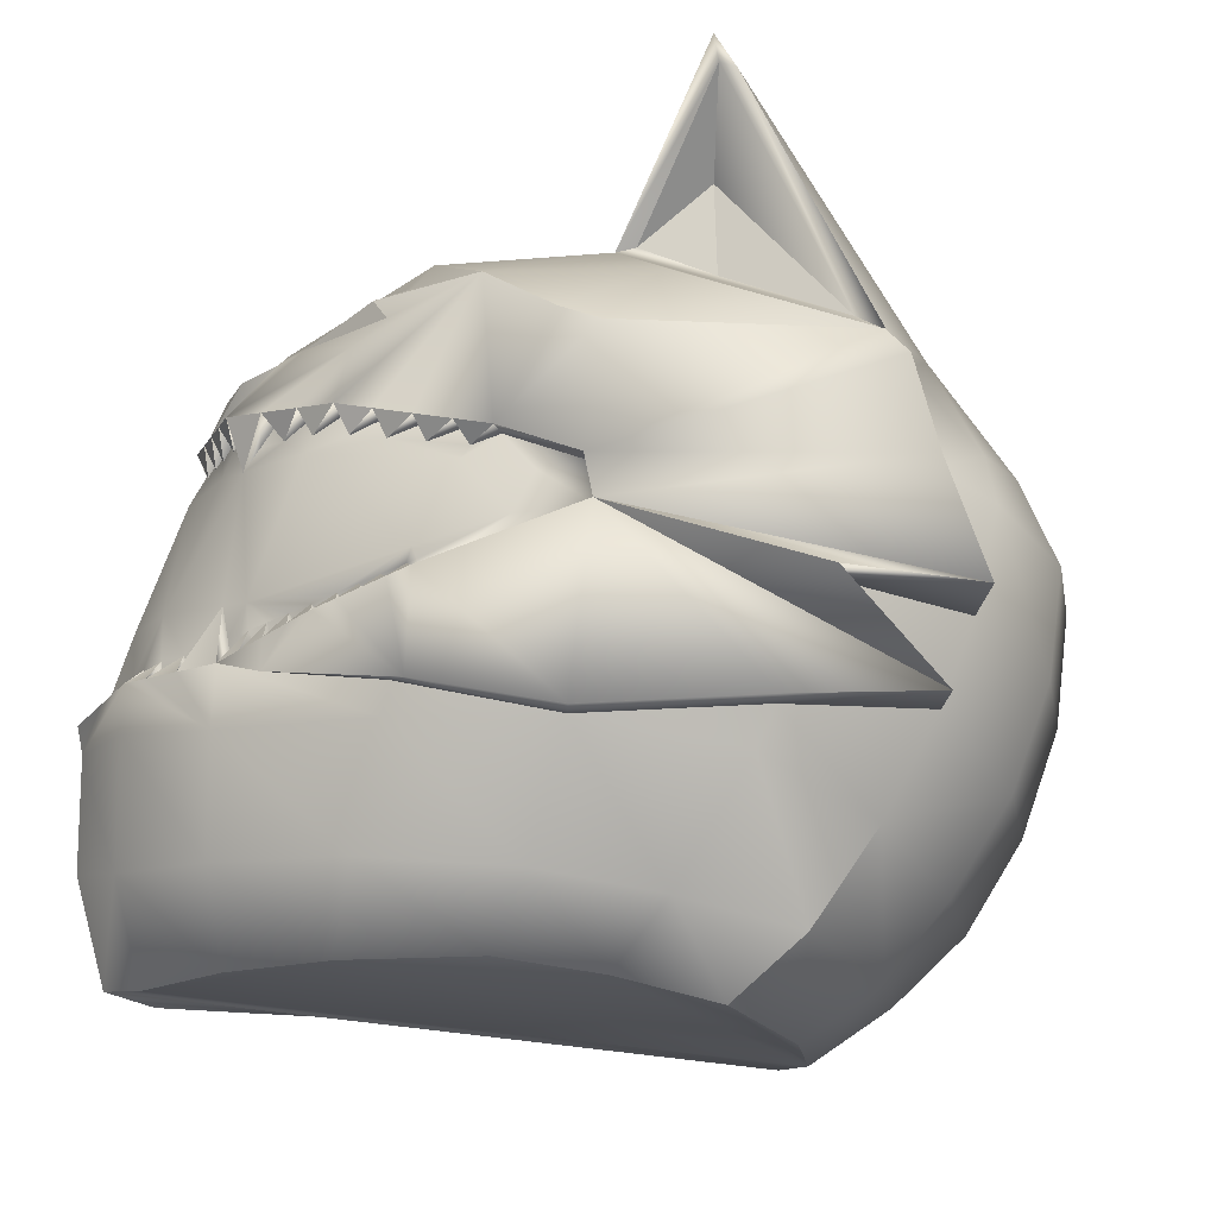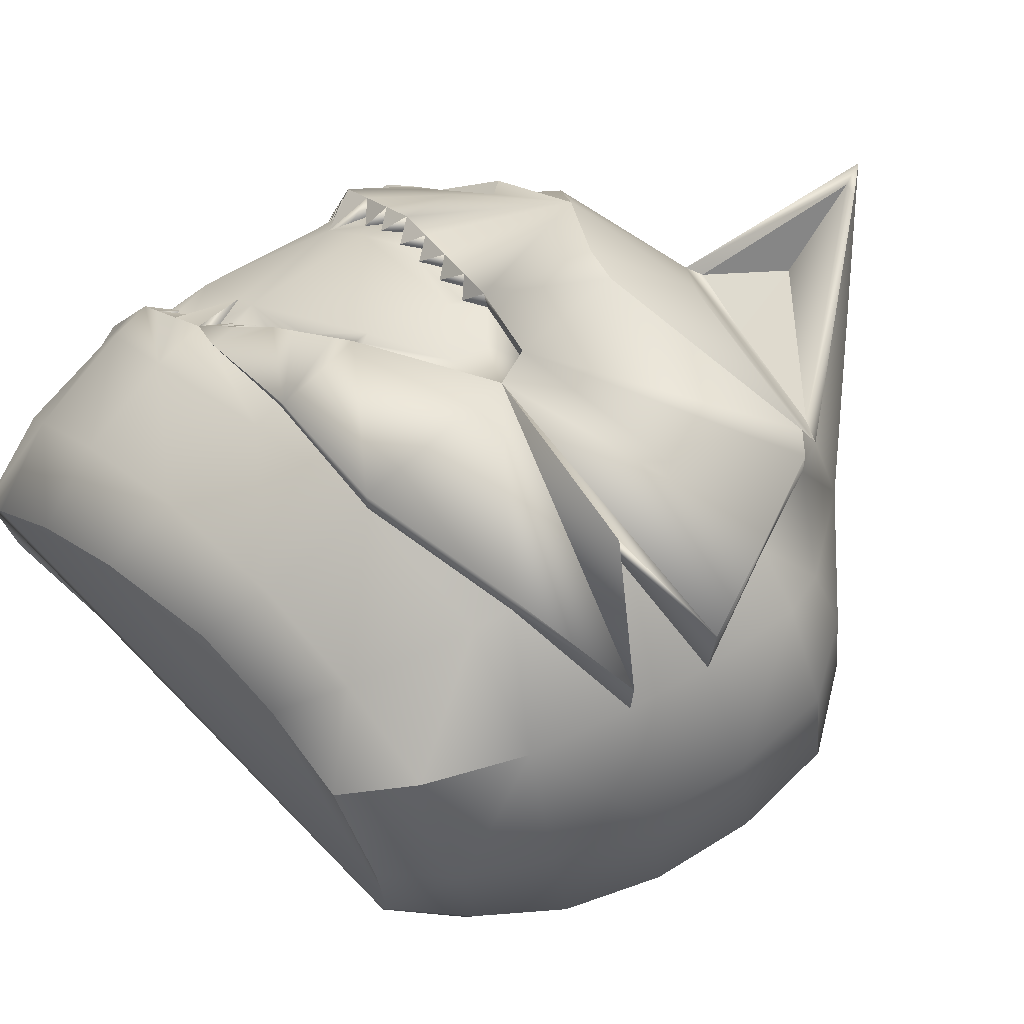
<metadata>
{"format":"obj","ext":"obj","renderer":"f3d","projection":"perspective","resolution":1024,"background":"white","views":[{"elev":74.1,"azim":-162.9,"up":"+Z"},{"elev":69.2,"azim":-123.6,"up":"+Z"}]}
</metadata>
<code>
o new_helmet
v 0.4345 -2.946 0.01472
v 0.4199 -3.157 0.01731
v 0.4201 -2.945 0.01418
v 0.4055 -3.156 0.01677
v 0.3631 -3.234 -0.05133
v 0.4 -2.969 -0.07619
v 0.2328 -3.071 -0.2217
v 0.2059 -3.176 -0.202
v 0.3109 -3.174 -0.1434
v 0.3869 -2.968 -0.06824
v 0.3286 -2.99 -0.124
v 0.3815 -3.162 -0.07333
v 0.148 -3.482 -0.164
v -0.01324 -3.337 -0.1575
v 0.1574 -3.5 -0.1657
v 0.1272 -3.418 -0.1102
v 0.2864 -3.031 -0.1911
v 0.2771 -3.03 -0.166
v 0.4259 -2.951 -0.008006
v 0.3943 -2.985 -0.053
v 0.4084 -2.978 -0.01527
v 0.4166 -2.973 0.006618
v 0.365 -2.981 -0.1101
v 0.3728 -2.973 -0.08171
v 0.3534 -2.981 -0.1003
v 0.3666 -2.996 -0.09013
v 0.3504 -3.032 -0.1111
v 0.3028 -3.01 -0.145
v 0.29 -3.02 -0.1555
v 0.2907 -3.041 -0.1594
v 0.3162 -3.025 -0.1387
v 0.3264 -3.018 -0.1304
v 0.273 -3.041 -0.1988
v 0.2514 -3.051 -0.187
v 0.2385 -3.061 -0.1975
v 0.2376 -3.075 -0.2025
v 0.264 -3.058 -0.1812
v 0.2758 -3.051 -0.1715
v 0.4009 -3.161 -0.05678
v 0.4072 -3.16 -0.03208
v 0.4136 -3.158 -0.007386
v 0.3875 -3.161 -0.0508
v 0.3935 -3.159 -0.02828
v 0.3995 -3.157 -0.005753
v 0.3837 -3.145 -0.06778
v 0.4051 -3.139 0.004093
v 0.3984 -3.141 -0.01829
v 0.3922 -3.143 -0.03986
v 0.3344 -3.17 -0.1201
v 0.3579 -3.166 -0.09669
v 0.3705 -3.129 -0.08489
v 0.3478 -3.151 -0.1115
v 0.3282 -3.155 -0.1353
v 0.2661 -3.176 -0.1859
v 0.2931 -3.175 -0.1708
v 0.2321 -3.176 -0.1873
v 0.2584 -3.175 -0.1727
v 0.2846 -3.174 -0.1581
v 0.3033 -3.157 -0.1543
v 0.2782 -3.16 -0.1674
v 0.2517 -3.162 -0.1812
v 0.2231 -3.164 -0.1962
v 0.4157 -3.166 0.0173
v 0.4119 -3.2 0.01766
v 0.3924 -3.221 0.01726
v 0.3999 -3.203 -0.03033
v 0.3775 -3.217 -0.05209
v 0.3 -3.282 -0.1079
v 0.3227 -3.265 -0.1089
v 0.4131 -3.118 0.0165
v 0.4186 -3.019 0.01522
v 0.1464 -3.171 -0.222
v 0.2256 -3.071 -0.208
v 0.2372 -3.086 -0.2065
v 0.1831 -3.124 -0.2158
v 0.3918 -3.023 -0.06789
v 0.3343 -3.036 -0.128
v 0.3863 -3.125 -0.06131
v 0.3283 -3.138 -0.148
v 0.177 -3.157 -0.2164
v 0.2264 -3.153 -0.1976
v 0.4118 -2.951 -0.006423
v 0.4035 -2.956 -0.02703
v 0.3952 -2.962 -0.04764
v 0.4196 -2.972 0.01456
v 0.3887 -2.988 -0.06811
v 0.4018 -2.981 -0.03291
v 0.3395 -3.011 -0.1176
v 0.3816 -2.991 -0.07517
v 0.3157 -3 -0.1345
v 0.2319 -3.079 -0.2072
v 0.3317 -3.015 -0.1262
v 0.3034 -3.033 -0.1491
v 0.2642 -3.04 -0.1765
v 0.2519 -3.066 -0.1909
v 0.303 -3.32 0.01544
v 0.1895 -3.364 0.01195
v -0.1583 -2.926 -0.007268
v 0.3817 -3.246 0.01724
v -0.1147 -2.871 -0.006485
v -0.1934 -2.989 -0.007621
v -0.2128 -3.065 -0.00721
v -0.1507 -3.285 -0.00168
v -0.05888 -3.337 0.002452
v -0.2008 -3.231 -0.00432
v 0.06104 -3.371 0.007342
v 0.3563 -2.777 0.009363
v 0.4002 -2.847 0.01201
v -0.216 -3.148 -0.006096
v 0.4247 -2.927 0.01409
v -0.1 -3.278 -0.147
v -0.04064 -2.876 -0.1545
v 0.2739 -2.804 -0.09908
v -0.09965 -3.013 -0.1792
v 0.3272 -2.946 -0.1411
v 0.1121 -2.858 -0.1704
v 0.1111 -3.008 -0.2353
v -0.119 -3.158 -0.1897
v 0.1514 -3.171 -0.2366
v -0.1318 -3.284 -0.09536
v -0.07467 -2.932 -0.1826
v 0.03672 -2.871 -0.159
v 0.3275 -2.782 -0.03641
v -0.09725 -2.874 -0.08461
v 0.2928 -3.307 -0.09322
v 0.305 -2.866 -0.1206
v -0.114 -3.091 -0.196
v 0.2215 -2.976 -0.2047
v 0.3906 -2.935 -0.07824
v -0.1648 -2.994 -0.1003
v 0.2054 -2.828 -0.1492
v -0.03175 -3.308 -0.181
v -0.006886 -3.023 -0.2305
v 0.1068 -2.914 -0.2018
v 0.1368 -3.143 -0.2433
v -0.1152 -3.241 -0.1686
v -0.1872 -3.152 -0.1135
v -0.1751 -3.233 -0.1025
v 0.367 -2.849 -0.0555
v 0.214 -2.891 -0.1778
v -0.1386 -2.929 -0.09692
v 0.01532 -2.927 -0.19
v -0.04796 -3.337 -0.1191
v -0.1831 -3.07 -0.118
v 0.2122 -3.177 -0.216
v 0.3201 -3.175 -0.1557
v 0.3391 -2.99 -0.1352
v 0.3945 -3.163 -0.08147
v 0.1318 -3.142 -0.2288
v 0.04985 -3.354 -0.07616
v 0.009137 -3.348 -0.1369
v 0.1643 -3.359 -0.104
v 0.1446 -3.358 -0.04
v 0.1774 -3.352 -0.1022
v 0.1054 -3.355 -0.1113
v 0.1346 -3.478 -0.1731
v -0.06741 -3.245 -0.1928
v -0.01101 -3.054 -0.2356
v -0.0215 -3.139 -0.2422
v 0.2242 -2.999 -0.2088
v 0.1121 -3.008 -0.2637
v -0.116 -3.16 -0.2719
v 0.2539 -3.287 -0.1701
v -0.112 -3.092 -0.25
v 0.3234 -3.222 -0.1329
v 0.3061 -2.986 -0.1737
v -0.009318 -3.32 -0.2065
v 0.1386 -3.328 -0.1699
v -0.02947 -3.307 -0.2142
v -0.06622 -3.245 -0.2253
v -0.009971 -3.054 -0.264
v -0.0201 -3.14 -0.2805
v 0.2136 -2.998 -0.2376
v 0.1665 -3.262 -0.2259
v 0.1969 -3.265 -0.2157
v 0.4173 -2.957 -0.03073
v 0.4086 -2.963 -0.05346
v 0.3853 -2.974 -0.09043
v 0.3259 -3 -0.1492
v 0.3128 -3.01 -0.1632
v 0.2996 -3.021 -0.1771
v 0.2596 -3.051 -0.2064
v 0.2462 -3.061 -0.214
v 0.3449 -3.171 -0.131
v 0.3697 -3.167 -0.1062
v 0.2392 -3.176 -0.2009
v 0.3914 -3.194 -0.03607
v 0.3143 -3.276 -0.08233
v 0.3082 -3.25 -0.1272
v 0.2784 -3.284 -0.1378
v 0.376 -3.145 -0.07911
v 0.3642 -3.147 -0.09079
v 0.3519 -3.006 -0.1057
v 0.4088 -3.14 0.01665
v 0.3582 -3.232 0.08386
v 0.3934 -2.966 0.1035
v 0.2159 -3.065 0.2393
v 0.1904 -3.17 0.2209
v 0.2994 -3.169 0.1701
v 0.3809 -2.965 0.0946
v 0.3187 -2.986 0.1466
v 0.375 -3.159 0.105
v 0.1351 -3.477 0.1878
v -0.02506 -3.333 0.1653
v 0.1443 -3.495 0.1907
v 0.1184 -3.415 0.1308
v 0.2717 -3.025 0.2116
v 0.2642 -3.025 0.1859
v 0.4242 -2.951 0.03692
v 0.3895 -2.983 0.08046
v 0.4063 -2.977 0.04366
v 0.416 -2.973 0.02231
v 0.3561 -2.977 0.1351
v 0.3659 -2.97 0.1072
v 0.3451 -2.977 0.1245
v 0.3591 -2.993 0.1158
v 0.3414 -3.028 0.1366
v 0.2914 -3.006 0.1663
v 0.2778 -3.015 0.1761
v 0.2782 -3.036 0.1806
v 0.3052 -3.02 0.1614
v 0.316 -3.014 0.1536
v 0.2577 -3.035 0.2185
v 0.237 -3.045 0.2056
v 0.2234 -3.055 0.2154
v 0.2221 -3.069 0.2207
v 0.25 -3.053 0.2009
v 0.2625 -3.045 0.1919
v 0.3955 -3.159 0.08992
v 0.4036 -3.158 0.06571
v 0.4118 -3.157 0.04151
v 0.3826 -3.159 0.08296
v 0.3902 -3.158 0.06089
v 0.3979 -3.157 0.03883
v 0.3776 -3.143 0.09915
v 0.4042 -3.139 0.0289
v 0.3959 -3.14 0.05078
v 0.3881 -3.141 0.07188
v 0.3246 -3.166 0.1484
v 0.3498 -3.163 0.1267
v 0.3632 -3.126 0.1148
v 0.3386 -3.148 0.1403
v 0.3173 -3.15 0.1627
v 0.2517 -3.17 0.2092
v 0.2797 -3.17 0.1961
v 0.2176 -3.17 0.2082
v 0.2449 -3.17 0.1955
v 0.2721 -3.169 0.1828
v 0.291 -3.153 0.1799
v 0.2651 -3.154 0.1911
v 0.2376 -3.156 0.2031
v 0.208 -3.158 0.216
v 0.3964 -3.202 0.06471
v 0.3724 -3.215 0.08517
v 0.291 -3.278 0.137
v 0.3136 -3.261 0.1392
v 0.1296 -3.164 0.2363
v 0.2098 -3.064 0.2252
v 0.2214 -3.08 0.225
v 0.1668 -3.118 0.2315
v 0.3858 -3.02 0.09624
v 0.324 -3.031 0.1523
v 0.3807 -3.123 0.0923
v 0.3165 -3.134 0.1749
v 0.1606 -3.15 0.2326
v 0.2113 -3.147 0.2173
v 0.4103 -2.95 0.03429
v 0.4005 -2.955 0.05439
v 0.3907 -2.96 0.0745
v 0.3827 -2.986 0.0952
v 0.3984 -2.98 0.06086
v 0.33 -3.007 0.1416
v 0.3751 -2.988 0.1018
v 0.3051 -2.996 0.1564
v 0.216 -3.073 0.2251
v 0.3216 -3.011 0.1497
v 0.2917 -3.028 0.171
v 0.2506 -3.035 0.1957
v 0.2372 -3.06 0.2099
v -0.1108 -3.273 0.1467
v -0.05167 -2.872 0.1467
v 0.2662 -2.801 0.1123
v -0.1125 -3.007 0.171
v 0.3161 -2.942 0.1622
v 0.09957 -2.853 0.1731
v 0.09362 -3.001 0.2421
v -0.1327 -3.153 0.1844
v 0.1335 -3.164 0.2512
v -0.1387 -3.282 0.09308
v -0.08772 -2.927 0.1738
v 0.02516 -2.866 0.1566
v 0.3242 -2.78 0.05303
v -0.103 -2.872 0.07274
v 0.2849 -3.304 0.1227
v 0.2955 -2.862 0.1378
v -0.1281 -3.086 0.189
v 0.206 -2.97 0.2187
v 0.3839 -2.932 0.1039
v -0.1716 -2.991 0.08698
v 0.1942 -2.824 0.158
v -0.0452 -3.303 0.1864
v -0.02372 -3.017 0.2292
v 0.09192 -2.908 0.2057
v 0.1185 -3.135 0.256
v -0.1275 -3.236 0.166
v -0.1951 -3.149 0.1032
v -0.1824 -3.23 0.09548
v 0.3621 -2.847 0.07693
v 0.2006 -2.885 0.1889
v -0.1452 -2.927 0.08363
v 0.001494 -2.921 0.1876
v -0.05687 -3.334 0.1244
v -0.1913 -3.066 0.1055
v 0.1956 -3.17 0.2353
v 0.3077 -3.17 0.183
v 0.3284 -2.986 0.1585
v 0.3874 -3.16 0.1141
v 0.1146 -3.135 0.2411
v 0.04379 -3.351 0.08926
v -0.001244 -3.343 0.1466
v 0.1559 -3.356 0.1255
v 0.1409 -3.356 0.06026
v 0.1691 -3.349 0.1245
v 0.09666 -3.351 0.1284
v 0.121 -3.472 0.1958
v -0.08156 -3.239 0.1938
v -0.02824 -3.047 0.2349
v -0.03928 -3.132 0.2432
v 0.2084 -2.993 0.2237
v 0.09258 -3 0.2705
v -0.1357 -3.152 0.2665
v 0.2405 -3.282 0.1958
v -0.1301 -3.085 0.243
v 0.3126 -3.218 0.162
v 0.2926 -2.981 0.1944
v -0.02471 -3.314 0.2139
v 0.1255 -3.323 0.1884
v -0.04536 -3.301 0.2197
v -0.08275 -3.239 0.2263
v -0.02928 -3.046 0.2633
v -0.04068 -3.131 0.2815
v 0.1957 -2.991 0.2517
v 0.1493 -3.255 0.2444
v 0.1803 -3.258 0.2365
v 0.414 -2.956 0.05912
v 0.4037 -2.961 0.08132
v 0.3777 -2.971 0.1168
v 0.3142 -2.995 0.1718
v 0.3 -3.005 0.1851
v 0.2858 -3.015 0.1983
v 0.2438 -3.045 0.2255
v 0.2298 -3.055 0.2324
v 0.3343 -3.167 0.1601
v 0.3608 -3.163 0.1371
v 0.2237 -3.17 0.2223
v 0.3876 -3.192 0.06955
v 0.3072 -3.273 0.1124
v 0.2979 -3.246 0.156
v 0.2673 -3.279 0.1653
v 0.3691 -3.143 0.1099
v 0.3565 -3.144 0.1207
v 0.3433 -3.003 0.1305
f 13 154 15
f 151 155 16
f 155 152 16
f 13 151 16
f 154 153 15
f 143 156 15
f 147 23 27
f 145 8 62
f 2 41 46
f 17 181 30
f 152 13 16
f 146 9 53
f 7 183 36
f 150 143 15
f 153 150 15
f 151 156 14
f 84 177 87
f 82 19 22
f 19 1 22
f 1 3 22
f 26 27 193
f 83 176 21
f 176 19 21
f 19 82 21
f 6 177 20
f 177 176 87
f 176 83 87
f 10 6 20
f 177 84 20
f 23 178 26
f 178 6 89
f 6 10 89
f 24 178 89
f 23 193 27
f 147 88 11
f 178 24 26
f 25 23 26
f 181 180 93
f 180 179 31
f 179 147 32
f 147 11 32
f 90 179 32
f 181 29 30
f 18 17 30
f 180 28 93
f 29 181 93
f 179 90 31
f 28 180 31
f 183 182 95
f 182 33 37
f 33 17 38
f 17 18 38
f 94 33 38
f 183 35 36
f 73 7 36
f 182 34 95
f 35 183 95
f 33 94 37
f 34 182 37
f 41 40 47
f 40 39 48
f 39 148 45
f 148 12 45
f 42 39 45
f 41 44 46
f 4 2 46
f 40 43 47
f 44 41 47
f 39 42 48
f 43 40 48
f 184 49 52
f 185 192 51
f 148 191 12
f 148 185 51
f 49 184 53
f 184 146 53
f 50 185 52
f 185 184 52
f 186 56 61
f 54 57 60
f 55 58 59
f 9 146 59
f 146 55 59
f 56 186 62
f 186 145 62
f 57 54 61
f 54 186 61
f 58 55 60
f 55 54 60
f 64 65 67
f 63 64 66
f 187 63 66
f 187 66 67
f 66 64 67
f 163 69 190
f 190 69 68
f 68 69 188
f 188 69 5
f 5 69 189
f 189 69 163
f 91 75 73
f 77 51 79
f 31 32 77
f 10 20 86
f 20 84 87
f 21 22 71
f 87 83 21
f 21 82 22
f 22 3 85
f 26 89 76
f 26 193 25
f 92 11 88
f 26 24 89
f 86 89 10
f 18 32 30
f 136 120 138
f 137 136 138
f 125 97 154
f 138 103 105
f 110 139 108
f 139 113 123
f 129 126 139
f 139 107 108
f 140 115 128
f 131 126 140
f 116 140 134
f 134 128 117
f 114 158 127
f 127 159 118
f 100 141 98
f 98 130 101
f 6 23 115
f 124 121 141
f 141 114 130
f 112 142 121
f 121 133 114
f 142 117 133
f 122 134 142
f 157 136 118
f 157 111 136
f 133 117 158
f 160 117 128
f 97 106 153
f 111 143 120
f 120 104 103
f 132 14 143
f 102 137 109
f 125 5 99
f 127 137 144
f 114 144 130
f 130 102 101
f 147 128 115
f 119 149 72
f 119 8 145
f 109 138 105
f 97 153 154
f 153 106 150
f 131 124 107
f 135 170 162
f 13 15 156
f 150 104 143
f 166 160 147
f 155 14 154
f 135 162 172
f 135 161 7
f 14 168 154
f 125 190 68
f 163 186 54
f 171 161 135
f 154 163 125
f 159 162 118
f 119 169 170
f 166 179 181
f 157 169 132
f 164 159 127
f 117 171 158
f 33 183 173
f 167 119 174
f 165 184 185
f 164 171 135
f 175 145 163
f 135 172 164
f 135 119 170
f 146 165 163
f 175 168 174
f 158 164 127
f 118 170 157
f 119 167 169
f 175 163 168
f 173 166 17
f 117 173 161
f 173 7 161
f 174 145 175
f 167 174 168
f 132 167 14
f 5 165 148
f 73 135 7
f 176 6 110
f 187 2 63
f 187 148 2
f 189 165 5
f 67 5 148
f 148 187 67
f 99 67 65
f 70 194 46
f 46 44 47
f 48 47 43
f 48 42 45
f 45 12 191
f 52 192 50
f 52 49 53
f 53 9 59
f 60 59 58
f 60 57 61
f 62 61 56
f 192 52 51
f 76 51 27
f 74 75 91
f 75 149 73
f 88 77 92
f 75 74 81
f 77 74 38
f 74 91 36
f 95 74 36
f 95 37 74
f 37 38 74
f 30 93 77
f 93 31 77
f 38 30 77
f 32 92 77
f 79 74 77
f 45 51 78
f 81 80 75
f 71 76 87
f 76 86 20
f 20 87 76
f 87 21 71
f 22 85 71
f 76 27 26
f 89 86 76
f 81 79 60
f 79 51 52
f 81 60 61
f 149 80 72
f 78 70 47
f 70 46 47
f 47 48 78
f 79 59 60
f 72 80 8
f 8 81 62
f 61 62 81
f 48 45 78
f 59 79 53
f 53 79 52
f 191 192 51
f 76 70 78
f 46 194 4
f 203 323 321
f 320 206 324
f 324 206 321
f 203 206 320
f 323 205 322
f 325 312 205
f 316 217 213
f 314 252 198
f 2 236 231
f 207 220 350
f 321 206 203
f 315 243 199
f 197 226 352
f 319 205 312
f 322 205 319
f 320 325 203
f 269 271 346
f 267 212 209
f 209 212 1
f 1 212 3
f 216 362 217
f 268 211 345
f 345 211 209
f 209 211 267
f 196 210 346
f 346 271 345
f 345 271 268
f 200 210 196
f 346 210 269
f 213 216 347
f 347 273 196
f 196 273 200
f 214 273 347
f 213 362 215
f 272 316 201
f 347 216 214
f 215 216 213
f 350 277 349
f 349 221 348
f 348 222 316
f 316 222 201
f 274 222 348
f 350 220 219
f 208 220 207
f 349 277 218
f 219 277 350
f 348 221 274
f 218 221 349
f 352 279 351
f 351 227 223
f 223 228 207
f 207 228 208
f 278 228 223
f 352 226 225
f 258 226 197
f 351 279 224
f 225 279 352
f 223 227 278
f 224 227 351
f 231 237 230
f 230 238 229
f 229 235 317
f 317 235 202
f 232 235 229
f 231 236 234
f 4 236 2
f 230 237 233
f 234 237 231
f 229 238 232
f 233 238 230
f 353 242 239
f 354 361 240
f 360 317 202
f 317 241 354
f 239 243 353
f 353 243 315
f 240 242 354
f 354 242 353
f 355 251 246
f 244 250 247
f 245 249 248
f 199 249 315
f 315 249 245
f 246 252 355
f 355 252 314
f 247 251 244
f 244 251 355
f 248 250 245
f 245 250 244
f 64 254 65
f 63 253 64
f 356 253 63
f 356 254 253
f 253 254 64
f 332 359 256
f 359 255 256
f 255 357 256
f 357 195 256
f 195 358 256
f 358 332 256
f 275 258 260
f 262 241 217
f 221 262 222
f 200 270 210
f 210 271 269
f 211 71 212
f 271 211 268
f 211 212 267
f 212 85 3
f 216 261 273
f 216 215 362
f 276 272 201
f 216 273 214
f 270 200 273
f 220 222 219
f 289 305 307
f 306 305 287
f 97 294 323
f 103 307 105
f 110 308 298
f 308 282 295
f 298 295 284
f 107 308 108
f 309 284 295
f 300 295 282
f 285 309 300
f 303 297 309
f 283 327 302
f 296 287 328
f 100 310 293
f 98 299 310
f 284 213 347
f 293 290 281
f 310 283 290
f 281 311 291
f 290 302 311
f 311 286 303
f 291 303 285
f 326 287 305
f 280 326 305
f 302 327 286
f 329 297 286
f 97 322 106
f 280 312 301
f 289 104 312
f 301 312 204
f 102 306 313
f 99 357 294
f 306 296 313
f 313 283 299
f 102 299 101
f 297 316 284
f 288 318 304
f 288 198 257
f 109 307 306
f 97 323 322
f 322 319 106
f 100 291 300
f 304 331 339
f 203 325 205
f 104 319 312
f 329 335 316
f 323 320 324
f 304 341 331
f 304 197 330
f 337 204 323
f 294 255 332
f 244 314 332
f 340 304 330
f 323 332 337
f 328 331 341
f 288 339 338
f 349 316 335
f 326 338 339
f 328 333 296
f 286 340 330
f 342 352 223
f 336 343 288
f 354 353 334
f 333 304 340
f 344 332 314
f 304 333 341
f 304 339 288
f 315 332 334
f 344 343 337
f 327 333 340
f 339 287 326
f 288 338 336
f 344 337 332
f 342 207 335
f 286 342 329
f 342 330 197
f 343 314 288
f 336 337 343
f 301 336 338
f 195 317 334
f 304 258 197
f 110 196 345
f 356 63 2
f 356 2 317
f 358 334 332
f 254 317 195
f 317 254 356
f 99 254 195
f 70 236 194
f 236 237 234
f 238 233 237
f 238 235 232
f 235 360 202
f 242 240 361
f 242 243 239
f 243 249 199
f 250 248 249
f 250 251 247
f 252 246 251
f 361 241 242
f 261 241 263
f 259 275 260
f 260 258 318
f 272 262 217
f 260 266 259
f 262 228 259
f 259 226 275
f 279 226 259
f 279 259 227
f 227 259 228
f 220 262 277
f 277 262 221
f 228 262 220
f 222 262 276
f 264 259 266
f 241 235 263
f 266 265 198
f 71 271 261
f 261 210 270
f 210 261 271
f 271 71 211
f 212 71 85
f 261 216 217
f 273 261 270
f 266 250 264
f 264 242 241
f 266 251 250
f 318 265 260
f 263 237 70
f 70 237 236
f 237 263 238
f 264 250 249
f 257 198 265
f 198 252 266
f 251 266 252
f 238 263 235
f 249 243 264
f 243 242 264
f 360 241 361
f 261 70 71
f 236 4 194
f 13 152 154
f 143 14 156
f 151 13 156
f 23 25 193
f 147 27 88
f 185 50 192
f 148 51 191
f 77 27 51
f 36 91 73
f 73 35 34
f 73 34 94
f 95 36 73
f 37 95 73
f 73 94 18
f 18 29 28
f 90 11 92
f 18 28 90
f 37 73 18
f 38 37 18
f 18 90 92
f 32 31 93
f 18 92 32
f 30 38 18
f 32 93 30
f 136 111 120
f 137 118 136
f 125 96 97
f 138 120 103
f 110 129 139
f 139 126 113
f 129 115 126
f 139 123 107
f 140 126 115
f 131 113 126
f 116 131 140
f 134 140 128
f 114 133 158
f 100 124 141
f 98 141 130
f 115 129 6
f 6 178 23
f 23 147 115
f 124 112 121
f 141 121 114
f 112 122 142
f 121 142 133
f 142 134 117
f 122 116 134
f 157 132 111
f 111 132 143
f 120 143 104
f 102 144 137
f 99 96 125
f 125 188 5
f 127 118 137
f 114 127 144
f 130 144 102
f 147 160 128
f 119 135 149
f 119 72 8
f 109 137 138
f 123 113 131
f 131 116 122
f 122 112 124
f 124 100 107
f 107 123 131
f 131 122 124
f 150 106 104
f 166 173 160
f 154 152 155
f 155 151 14
f 14 167 168
f 125 163 190
f 68 188 125
f 55 146 163
f 163 145 186
f 54 55 163
f 154 168 163
f 159 172 162
f 181 17 166
f 166 147 179
f 179 180 181
f 157 170 169
f 164 172 159
f 117 161 171
f 173 17 33
f 33 182 183
f 183 7 173
f 185 148 165
f 165 146 184
f 158 171 164
f 118 162 170
f 117 160 173
f 174 119 145
f 132 169 167
f 73 149 135
f 110 1 19
f 176 177 6
f 110 19 176
f 6 129 110
f 189 163 165
f 99 5 67
f 76 78 51
f 88 27 77
f 79 81 74
f 45 191 51
f 81 8 80
f 149 75 80
f 76 71 70
f 203 205 323
f 325 204 312
f 320 204 325
f 213 217 362
f 272 217 316
f 354 241 361
f 360 241 317
f 262 264 241
f 258 275 226
f 258 226 279
f 224 225 258
f 219 208 278
f 278 224 258
f 258 279 227
f 258 227 228
f 219 278 258
f 274 218 219
f 276 201 274
f 277 221 222
f 222 276 274
f 219 258 228
f 222 274 219
f 220 277 222
f 219 228 220
f 289 280 305
f 306 307 305
f 97 96 294
f 103 289 307
f 110 108 308
f 308 292 282
f 298 308 295
f 107 292 308
f 309 297 284
f 300 309 295
f 285 303 309
f 303 286 297
f 283 296 327
f 100 98 310
f 98 101 299
f 196 298 284
f 284 316 213
f 347 196 284
f 293 310 290
f 310 299 283
f 281 290 311
f 290 283 302
f 311 302 286
f 291 311 303
f 280 301 326
f 280 289 312
f 289 103 104
f 102 109 306
f 294 96 99
f 99 195 357
f 306 287 296
f 313 296 283
f 102 313 299
f 297 329 316
f 288 257 318
f 288 314 198
f 109 105 307
f 300 282 292
f 292 107 100
f 100 293 281
f 291 285 300
f 100 281 291
f 300 292 100
f 104 106 319
f 329 342 335
f 324 321 323
f 323 204 320
f 337 336 204
f 294 357 255
f 255 359 332
f 332 315 245
f 244 355 314
f 332 245 244
f 323 294 332
f 328 287 331
f 335 207 350
f 349 348 316
f 335 350 349
f 326 301 338
f 328 341 333
f 286 327 340
f 223 207 342
f 342 197 352
f 352 351 223
f 334 317 354
f 353 315 334
f 327 296 333
f 339 331 287
f 286 330 342
f 343 344 314
f 301 204 336
f 304 318 258
f 209 1 110
f 110 298 196
f 196 346 345
f 345 209 110
f 358 195 334
f 99 65 254
f 261 217 241
f 272 276 262
f 264 262 259
f 241 360 235
f 266 260 265
f 318 257 265
f 261 263 70
l 25 11
l 10 24
l 24 25
l 84 10
l 3 82
l 215 201
l 200 214
l 214 215
l 269 200
l 3 267

</code>
